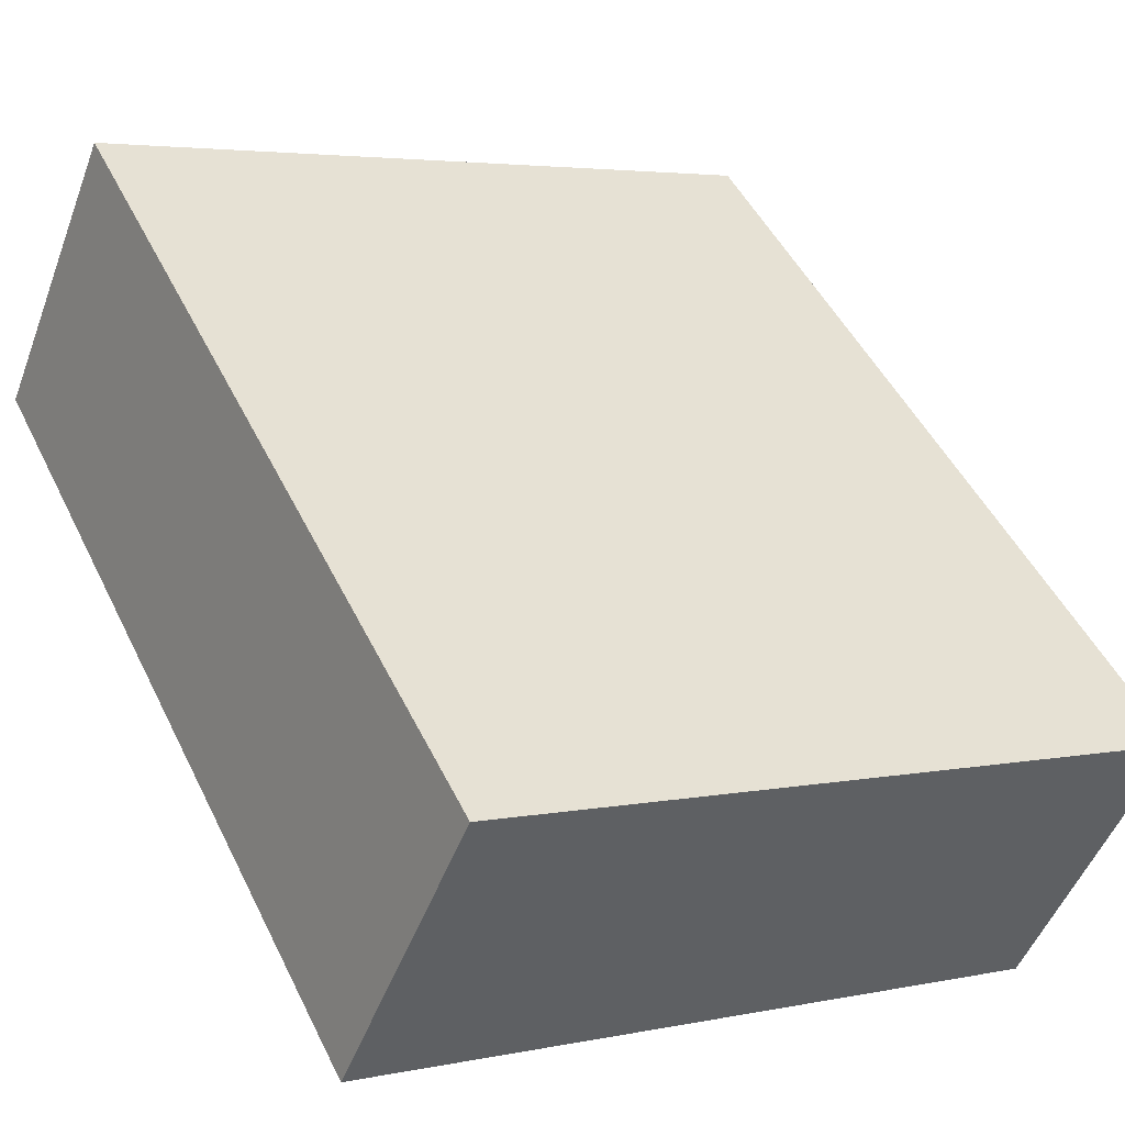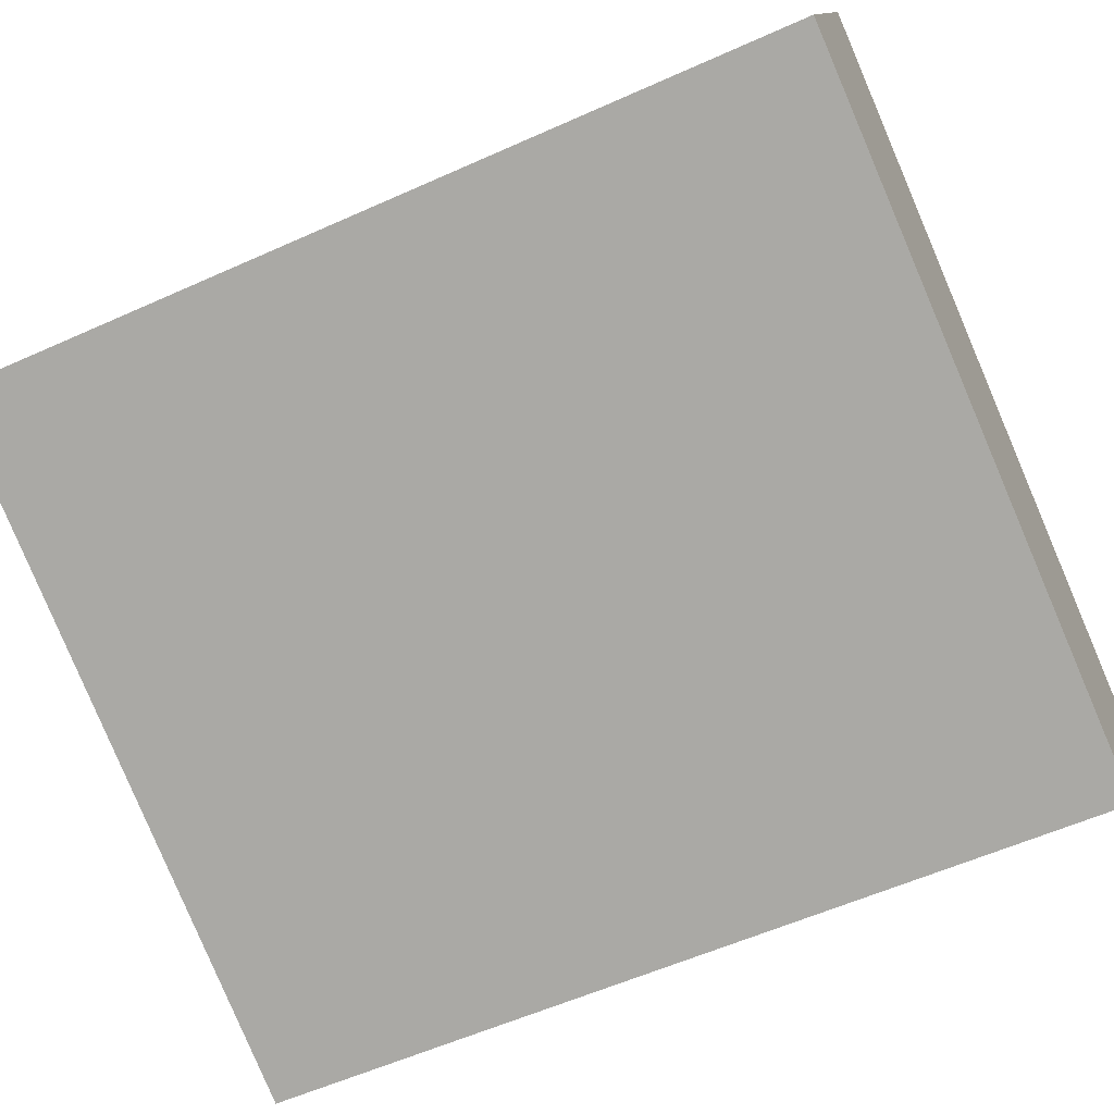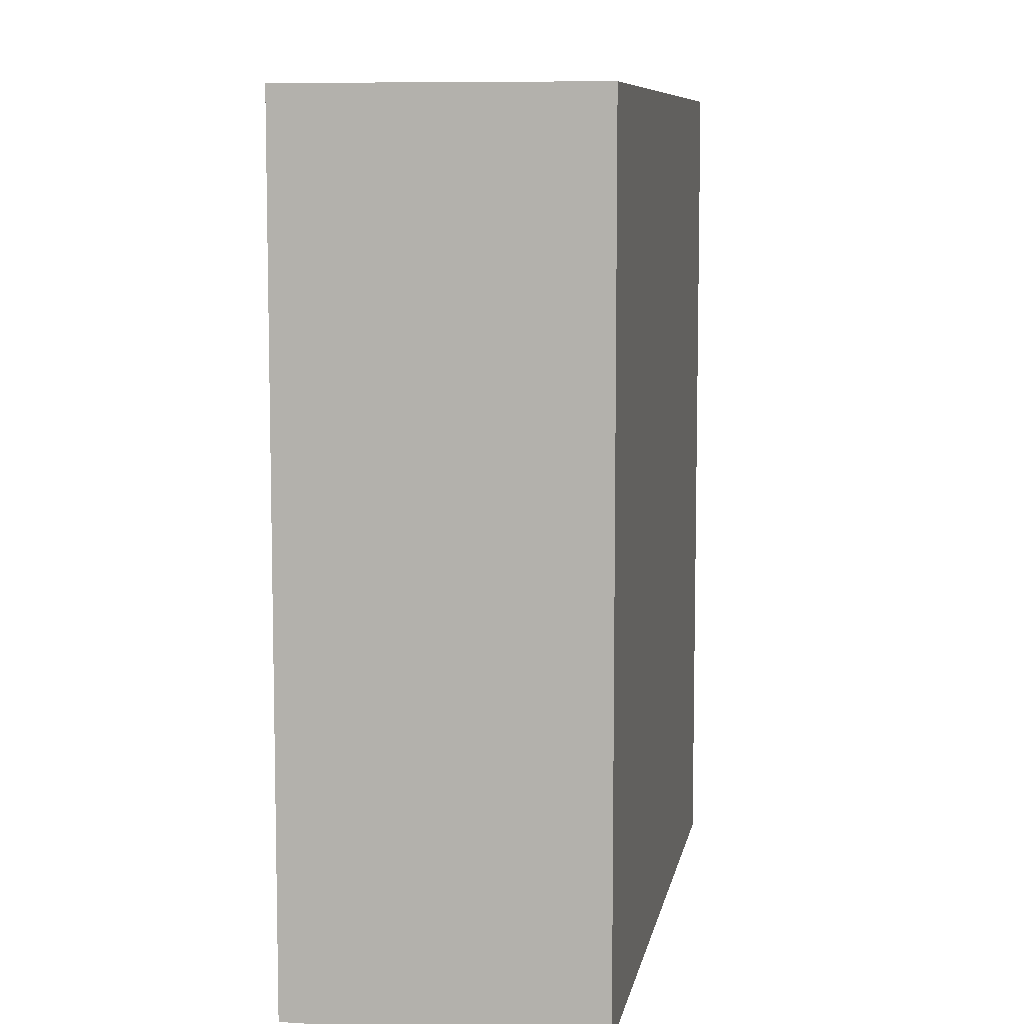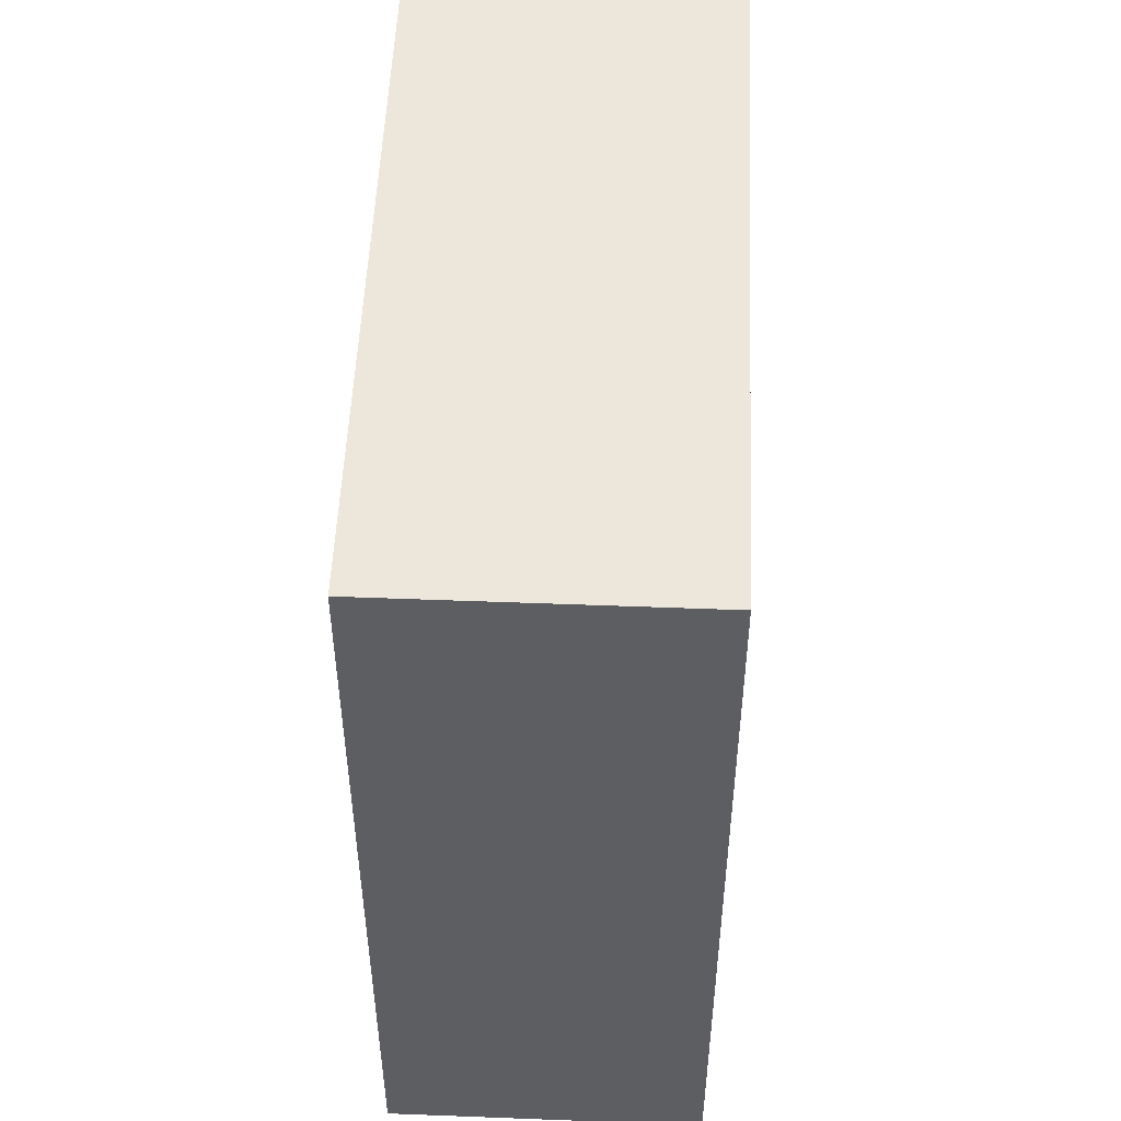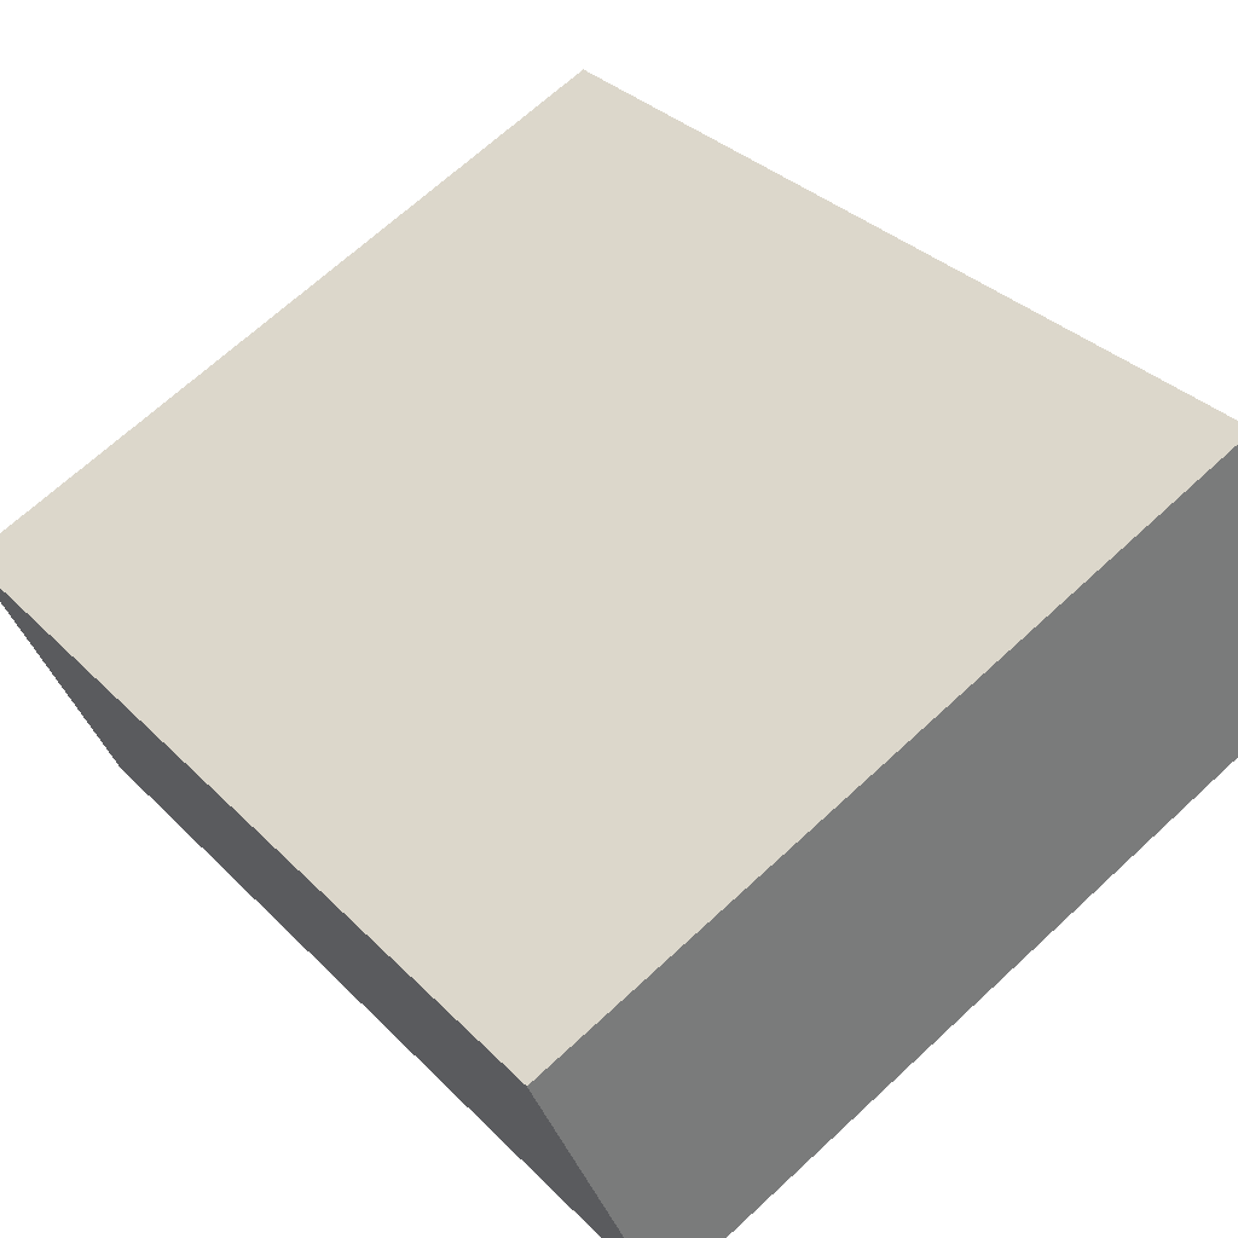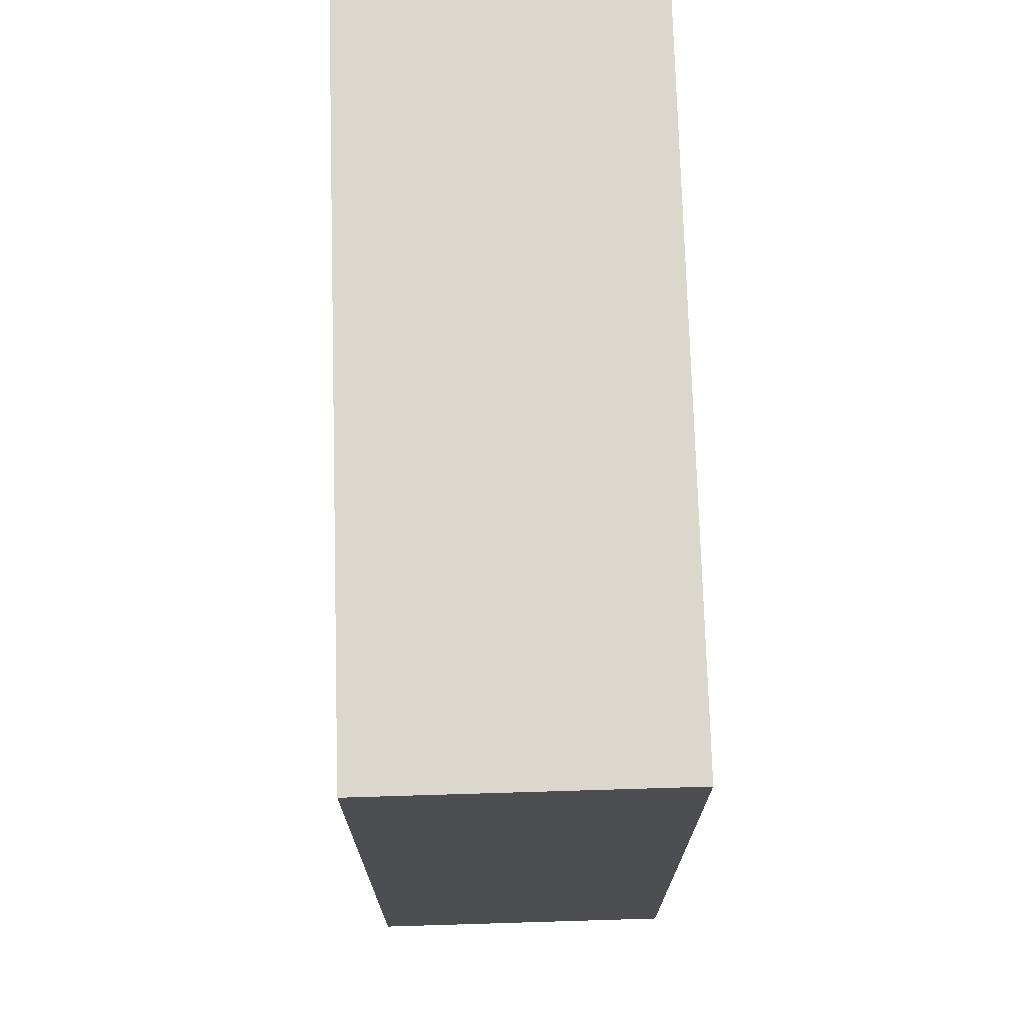
<metadata>
{"format":"obj","ext":"obj","renderer":"f3d","projection":"perspective","resolution":1024,"background":"white","views":[{"elev":48.9,"azim":-25.4,"up":"+Z"},{"elev":-56.8,"azim":-64.8,"up":"+Z"},{"elev":8.2,"azim":122.9,"up":"+Y"},{"elev":52.4,"azim":-64.5,"up":"+Y"},{"elev":33.6,"azim":143.1,"up":"+Z"},{"elev":73.3,"azim":111.4,"up":"+Y"}]}
</metadata>
<code>
v  4.875 6.13 -2.074
v  0.877 6.13 2.053
v  5.749 6.13 -0.028
v  0 6.13 3.754e-16
v  5.749 1.715e-18 -0.028
v  4.875 1.27e-16 -2.074
v  0 0 0
v  0.877 -1.257e-16 2.053
g defaultobject
f 1 2 3
f 2 1 4
f 5 1 3
f 1 5 6
f 6 4 1
f 4 6 7
f 7 2 4
f 2 7 8
f 8 3 2
f 3 8 5
f 8 6 5
f 6 8 7

</code>
